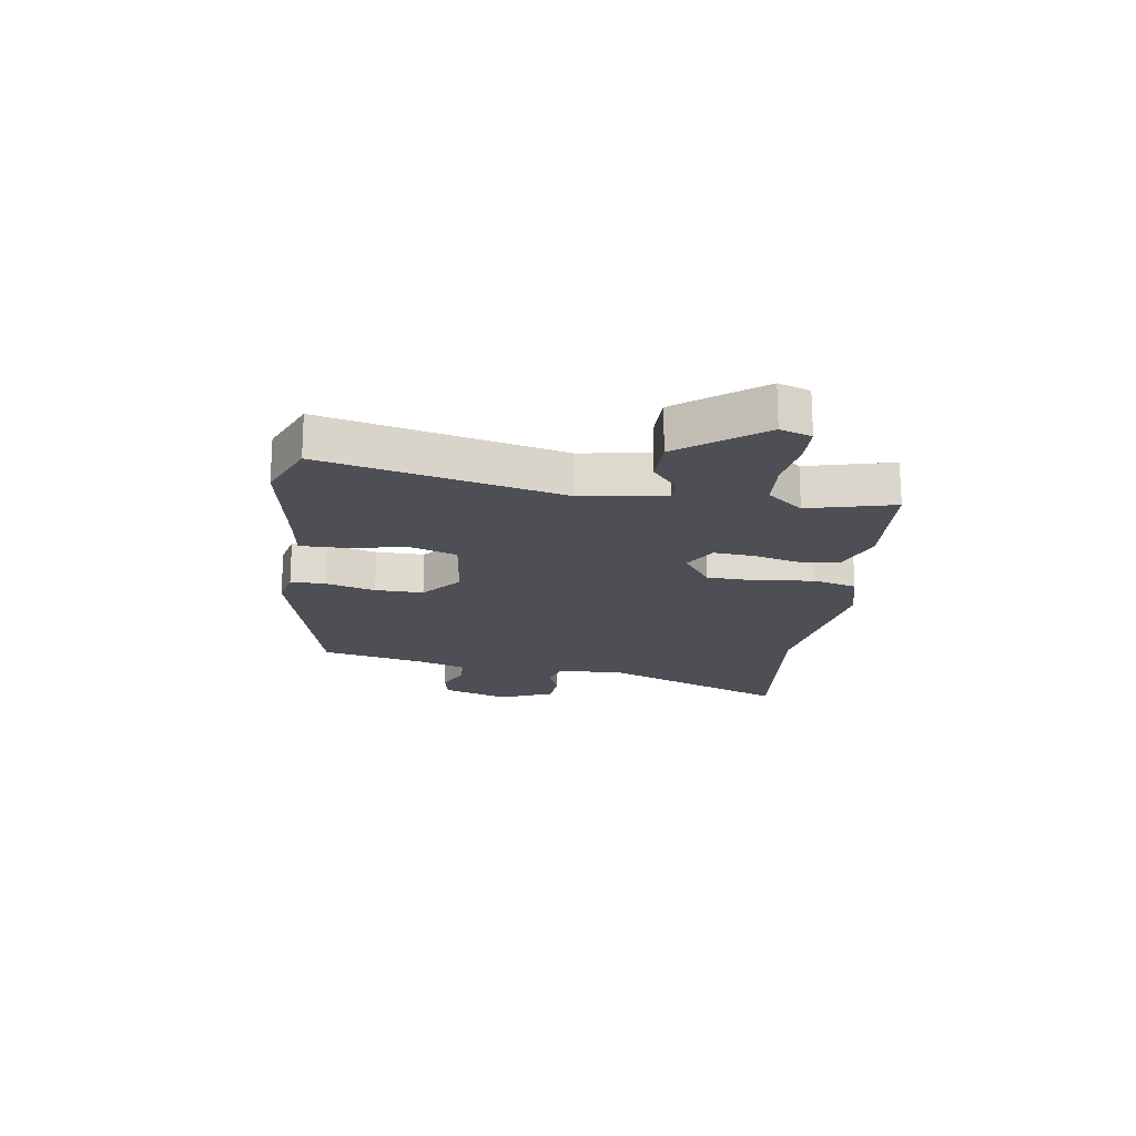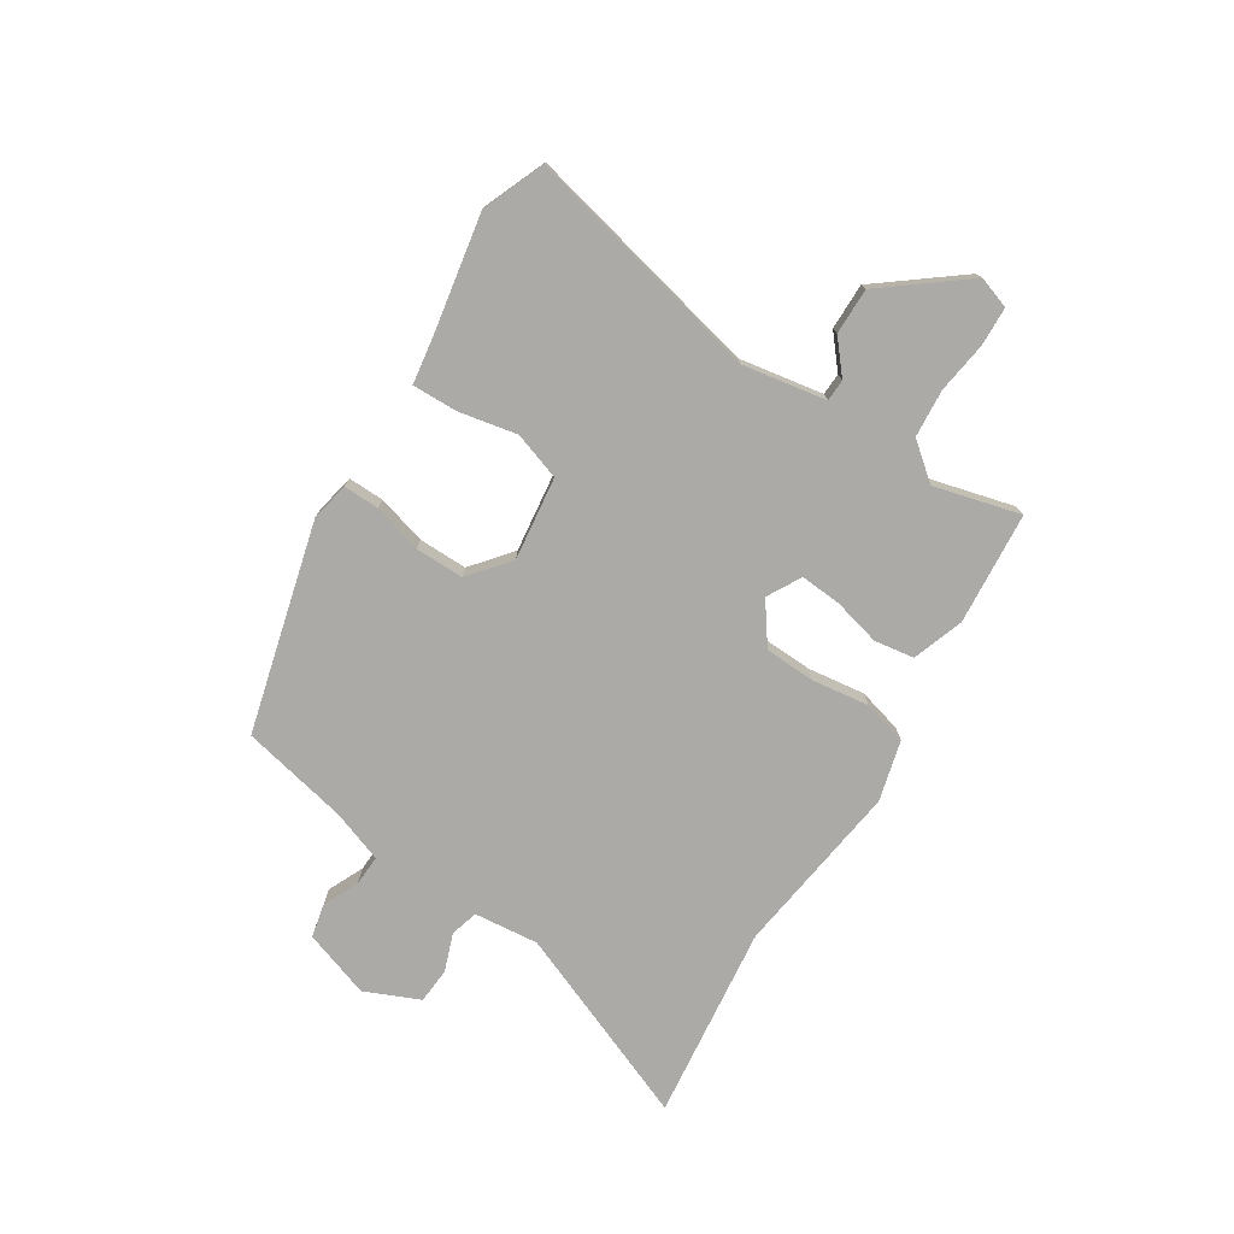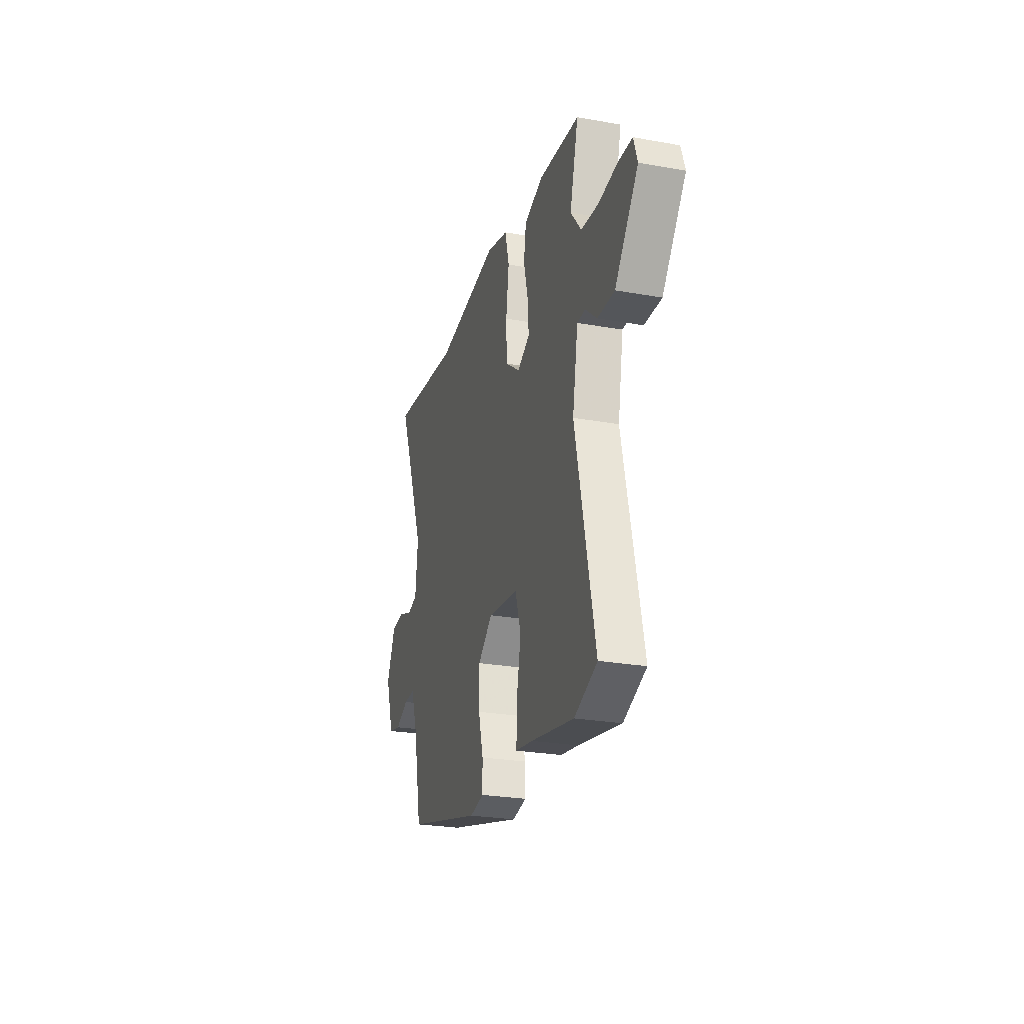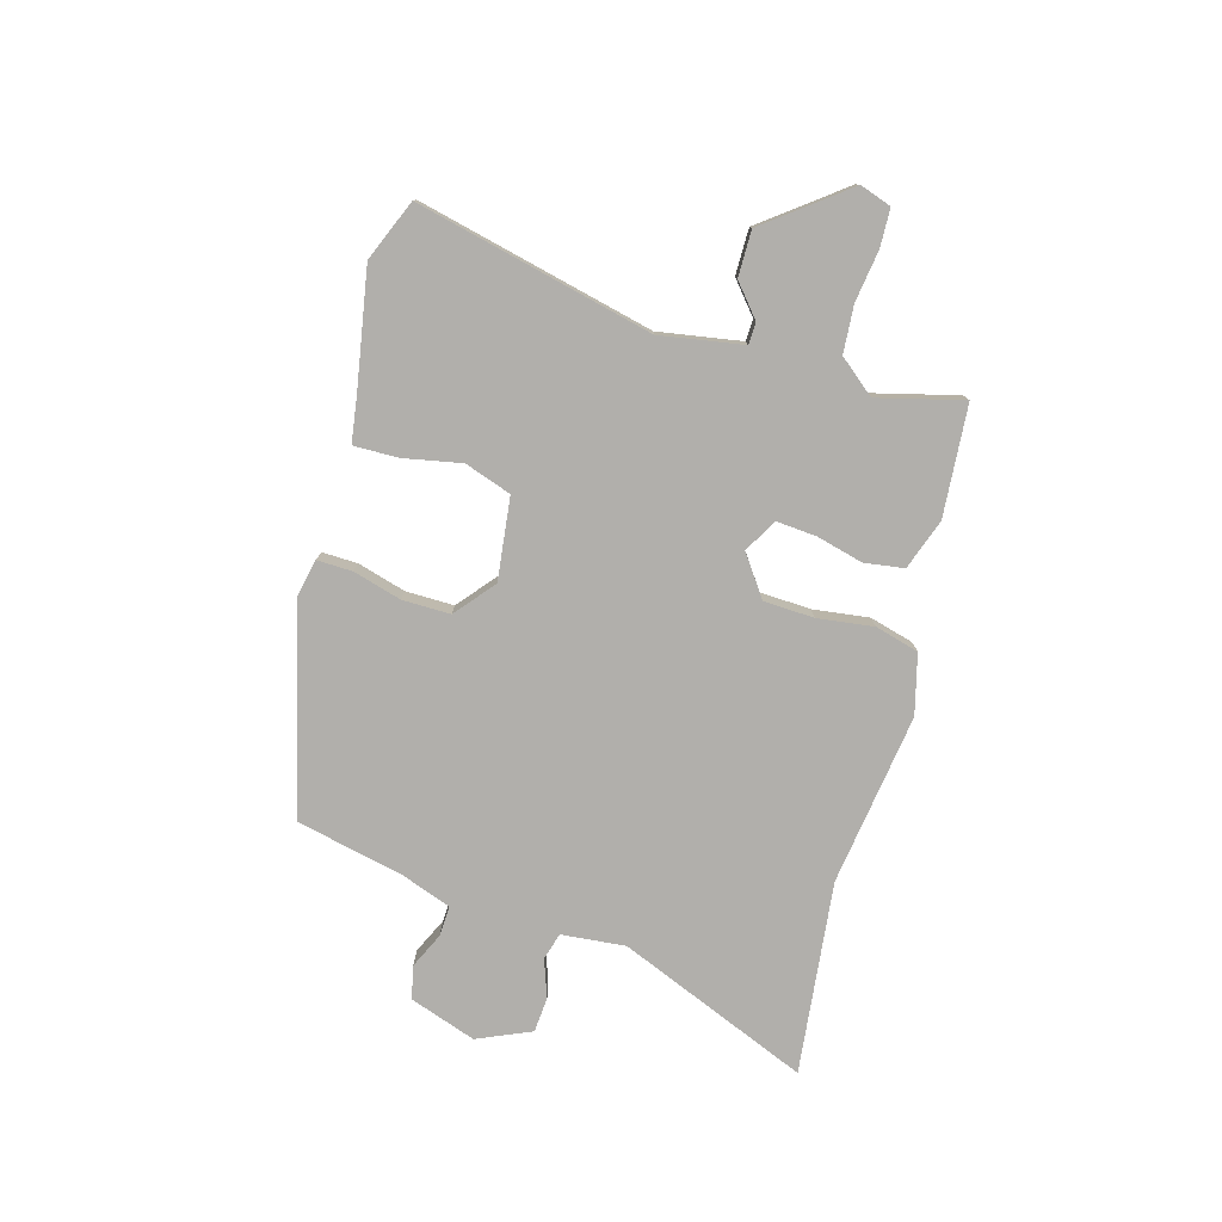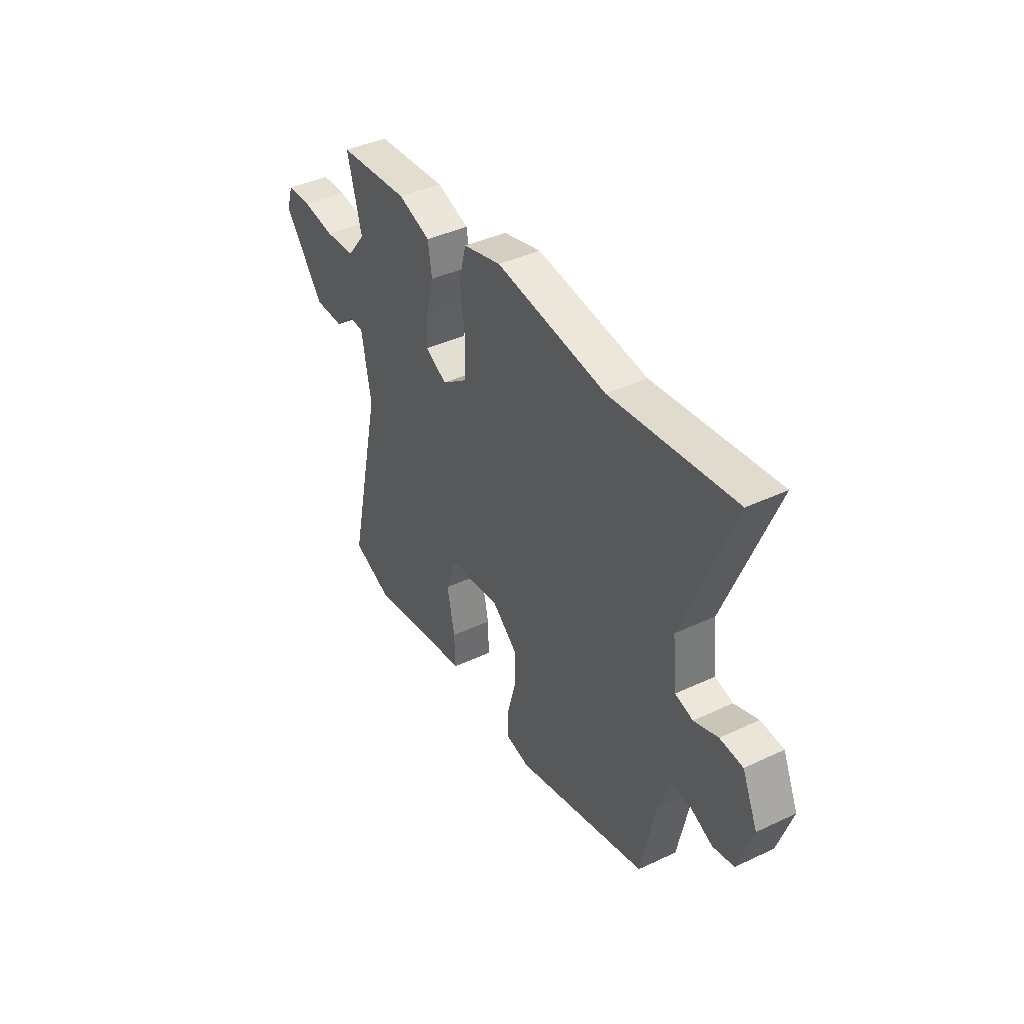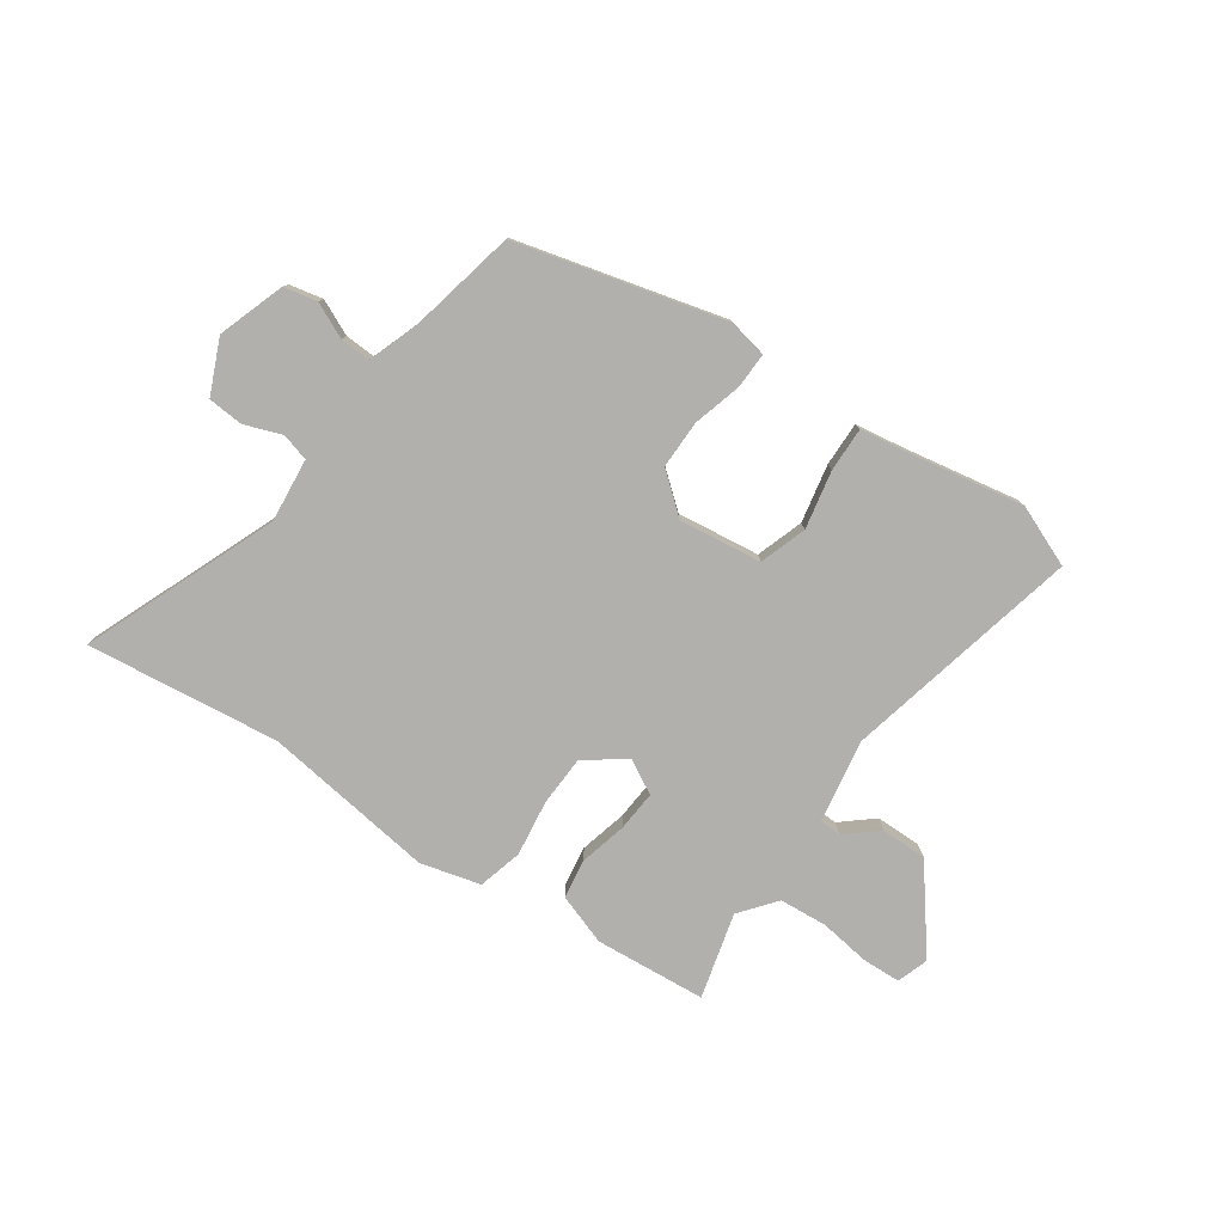
<metadata>
{"format":"obj","ext":"obj","renderer":"f3d","projection":"perspective","resolution":1024,"background":"white","views":[{"elev":-18.4,"azim":-99.1,"up":"+Y"},{"elev":-76.1,"azim":-122.7,"up":"+Y"},{"elev":-25.9,"azim":-105.9,"up":"+Z"},{"elev":-78.2,"azim":-106.4,"up":"+Y"},{"elev":40.9,"azim":60.2,"up":"+Z"},{"elev":-78.8,"azim":145.0,"up":"+Y"}]}
</metadata>
<code>
v 0.458 0.07 -0.394
v 0.097 0.07 -0.49
v 0.03 0.07 -0.477
v 0.031 0.07 -0.415
v 0.054 0.07 -0.33
v 0.054 0.07 -0.246
v -0.015 0.07 -0.19
v -0.159 0.07 -0.209
v -0.186 0.07 -0.291
v -0.165 0.07 -0.392
v -0.163 0.07 -0.47
v -0.245 0.07 -0.483
v -0.448 0.07 -0.521
v -0.555 0.07 -0.478
v -0.463 0.07 -0.063
v -0.489 0.07 0.082
v -0.527 0.07 0.083
v -0.582 0.07 0.036
v -0.662 0.07 0.035
v -0.772 0.07 0.175
v -0.754 0.07 0.23
v -0.687 0.07 0.233
v -0.598 0.07 0.221
v -0.515 0.07 0.228
v -0.465 0.07 0.291
v -0.505 0.07 0.44
v -0.311 0.07 0.457
v -0.222 0.07 0.427
v -0.211 0.07 0.358
v -0.231 0.07 0.276
v -0.236 0.07 0.205
v -0.177 0.07 0.173
v -0.107 0.07 0.224
v -0.104 0.07 0.312
v -0.118 0.07 0.41
v -0.098 0.07 0.487
v 0.006 0.07 0.515
v 0.308 0.07 0.476
v 0.645 0.07 0.518
v 0.511 0.07 0.181
v 0.523 0.07 0.069
v 0.571 0.07 0.056
v 0.636 0.07 0.08
v 0.698 0.07 0.076
v 0.74 0.07 -0.018
v 0.701 0.07 -0.135
v 0.643 0.07 -0.148
v 0.581 0.07 -0.12
v 0.528 0.07 -0.118
v 0.497 0.07 -0.207
v 0.458 0 -0.394
v 0.097 0 -0.49
v 0.03 0 -0.477
v 0.031 0 -0.415
v 0.054 0 -0.33
v 0.054 0 -0.246
v -0.015 0 -0.19
v -0.159 0 -0.209
v -0.186 0 -0.291
v -0.165 0 -0.392
v -0.163 0 -0.47
v -0.245 0 -0.483
v -0.448 0 -0.521
v -0.555 0 -0.478
v -0.463 0 -0.063
v -0.489 0 0.082
v -0.527 0 0.083
v -0.582 0 0.036
v -0.662 0 0.035
v -0.772 0 0.175
v -0.754 0 0.23
v -0.687 0 0.233
v -0.598 0 0.221
v -0.515 0 0.228
v -0.465 0 0.291
v -0.505 0 0.44
v -0.311 0 0.457
v -0.222 0 0.427
v -0.211 0 0.358
v -0.231 0 0.276
v -0.236 0 0.205
v -0.177 0 0.173
v -0.107 0 0.224
v -0.104 0 0.312
v -0.118 0 0.41
v -0.098 0 0.487
v 0.006 0 0.515
v 0.308 0 0.476
v 0.645 0 0.518
v 0.511 0 0.181
v 0.523 0 0.069
v 0.571 0 0.056
v 0.636 0 0.08
v 0.698 0 0.076
v 0.74 0 -0.018
v 0.701 0 -0.135
v 0.643 0 -0.148
v 0.581 0 -0.12
v 0.528 0 -0.118
v 0.497 0 -0.207
f 45 46 47 48
f 45 48 49
f 42 43 44 45
f 41 42 45 49
f 40 41 49 50
f 38 39 40
f 34 35 36 37
f 33 34 37 38
f 32 33 38 40
f 27 28 29 30
f 25 26 27 30
f 24 25 30 31
f 23 24 31 32
f 21 22 23
f 20 21 23 32
f 17 18 19 20
f 16 17 20 32
f 12 13 14 15
f 9 10 11 12
f 9 12 15 16
f 2 3 4 5
f 2 5 6
f 1 2 6
f 50 1 6 7
f 32 40 50 7
f 8 9 16 32
f 7 8 32
f 98 97 96 95
f 99 98 95
f 95 94 93 92
f 99 95 92 91
f 100 99 91 90
f 90 89 88
f 87 86 85 84
f 88 87 84 83
f 90 88 83 82
f 80 79 78 77
f 80 77 76 75
f 81 80 75 74
f 82 81 74 73
f 73 72 71
f 82 73 71 70
f 70 69 68 67
f 82 70 67 66
f 65 64 63 62
f 62 61 60 59
f 66 65 62 59
f 55 54 53 52
f 56 55 52
f 56 52 51
f 57 56 51 100
f 57 100 90 82
f 82 66 59 58
f 82 58 57
f 1 51 52 2
f 2 52 53 3
f 3 53 54 4
f 4 54 55 5
f 5 55 56 6
f 6 56 57 7
f 7 57 58 8
f 8 58 59 9
f 9 59 60 10
f 10 60 61 11
f 11 61 62 12
f 12 62 63 13
f 13 63 64 14
f 14 64 65 15
f 15 65 66 16
f 16 66 67 17
f 17 67 68 18
f 18 68 69 19
f 19 69 70 20
f 20 70 71 21
f 21 71 72 22
f 22 72 73 23
f 23 73 74 24
f 24 74 75 25
f 25 75 76 26
f 26 76 77 27
f 27 77 78 28
f 28 78 79 29
f 29 79 80 30
f 30 80 81 31
f 31 81 82 32
f 32 82 83 33
f 33 83 84 34
f 34 84 85 35
f 35 85 86 36
f 36 86 87 37
f 37 87 88 38
f 38 88 89 39
f 39 89 90 40
f 40 90 91 41
f 41 91 92 42
f 42 92 93 43
f 43 93 94 44
f 44 94 95 45
f 45 95 96 46
f 46 96 97 47
f 47 97 98 48
f 48 98 99 49
f 49 99 100 50
f 50 100 51 1

</code>
